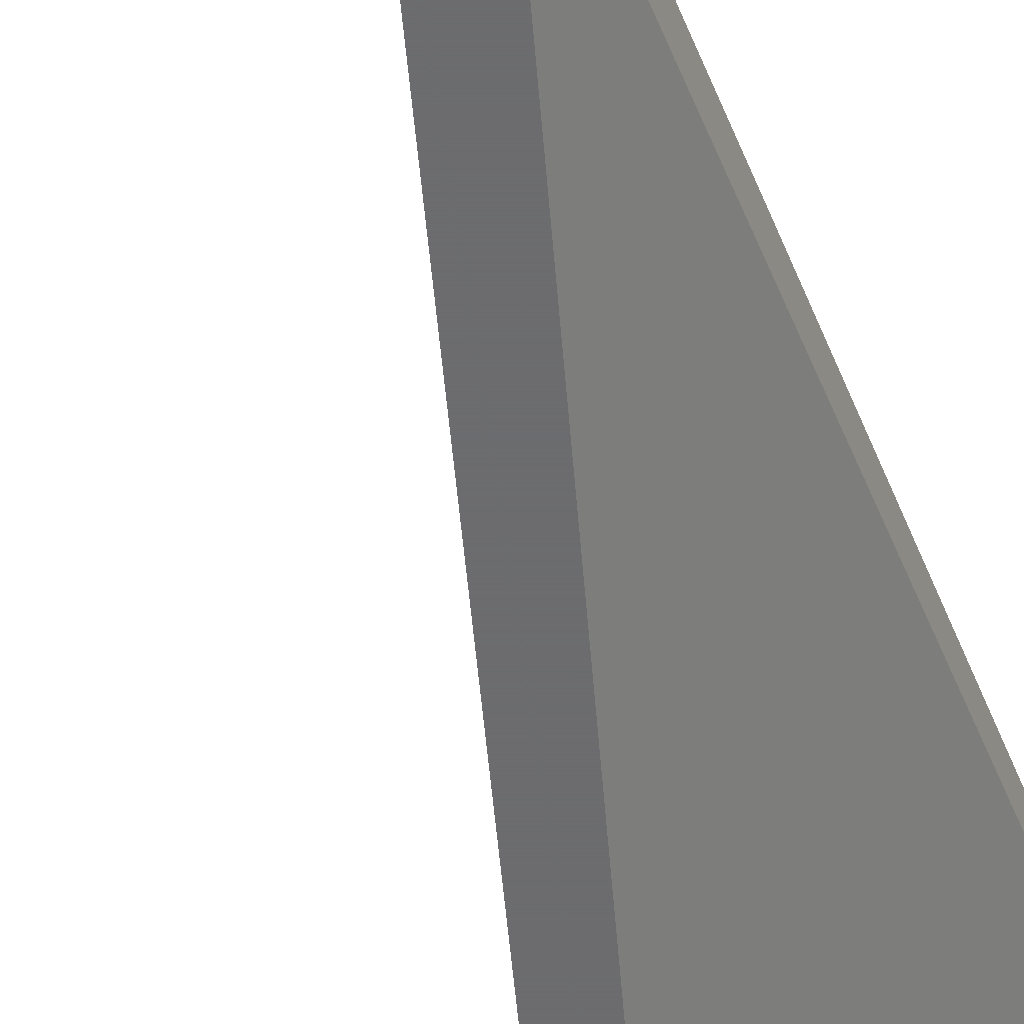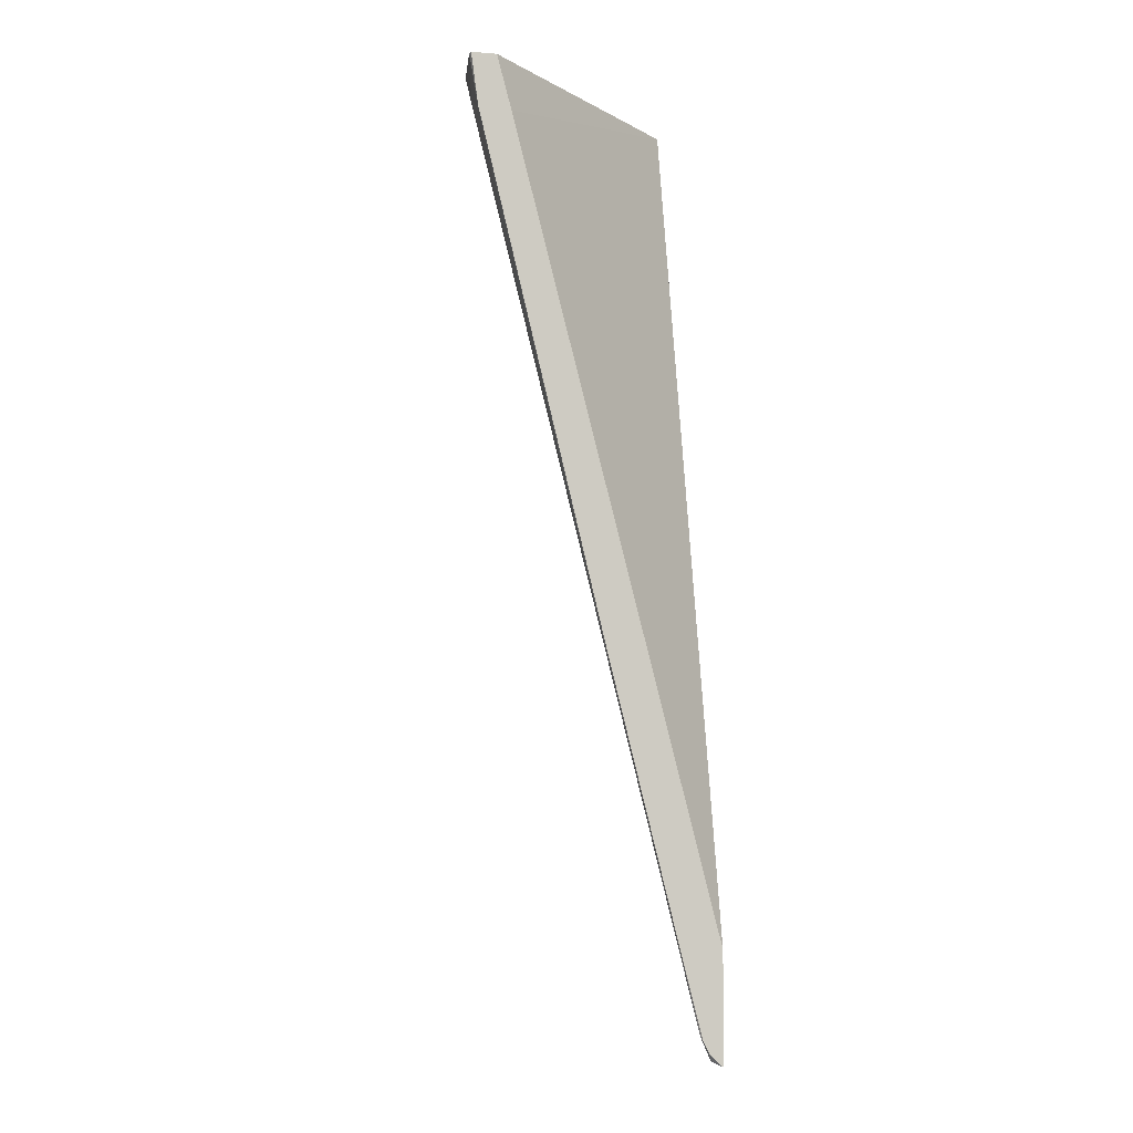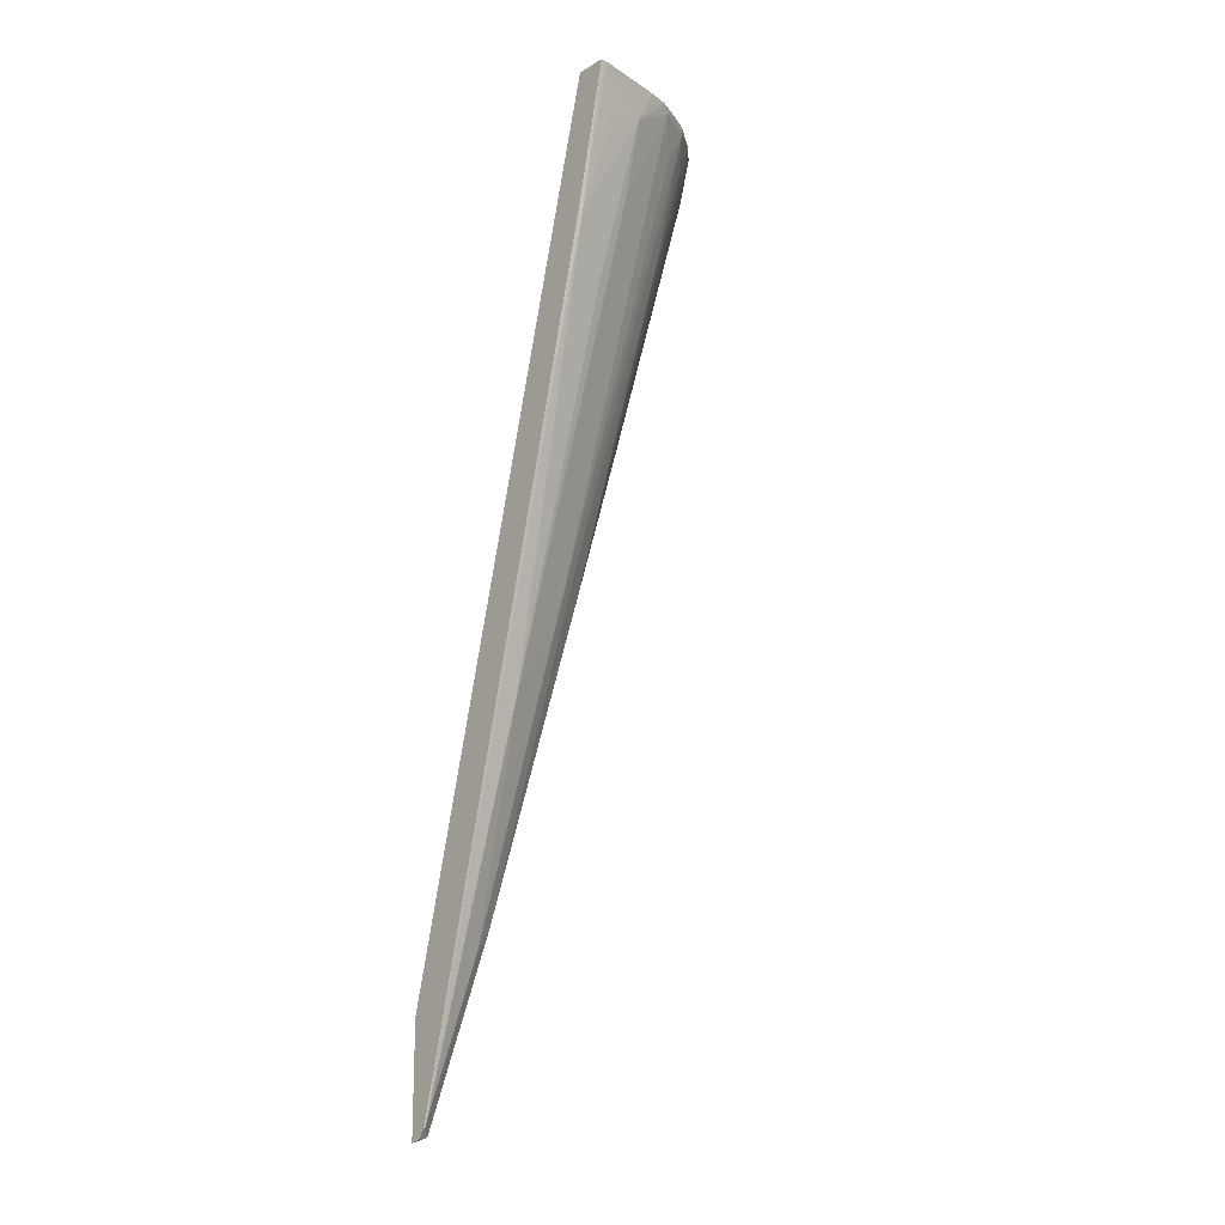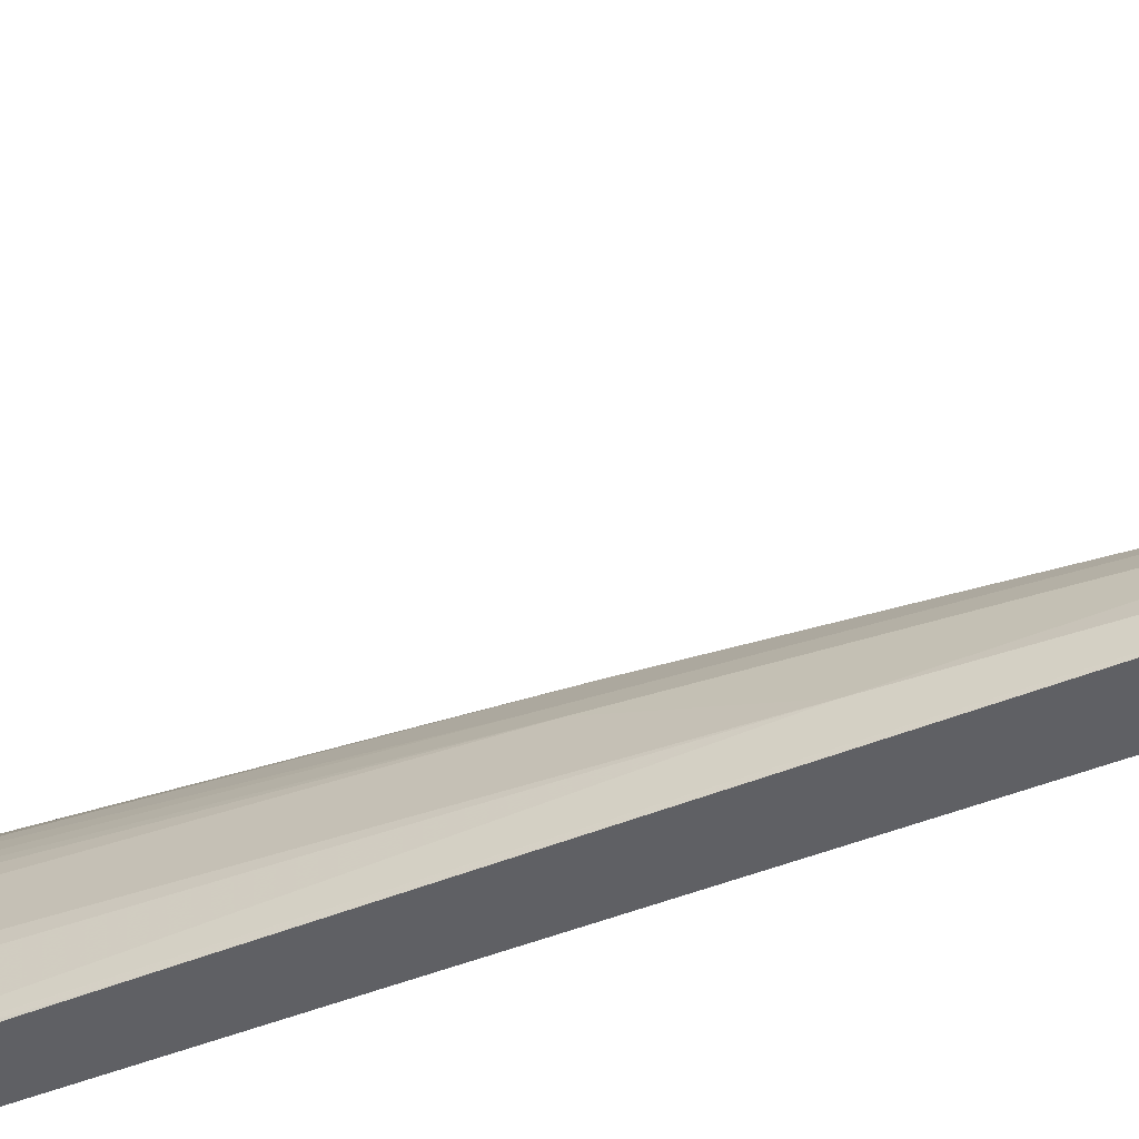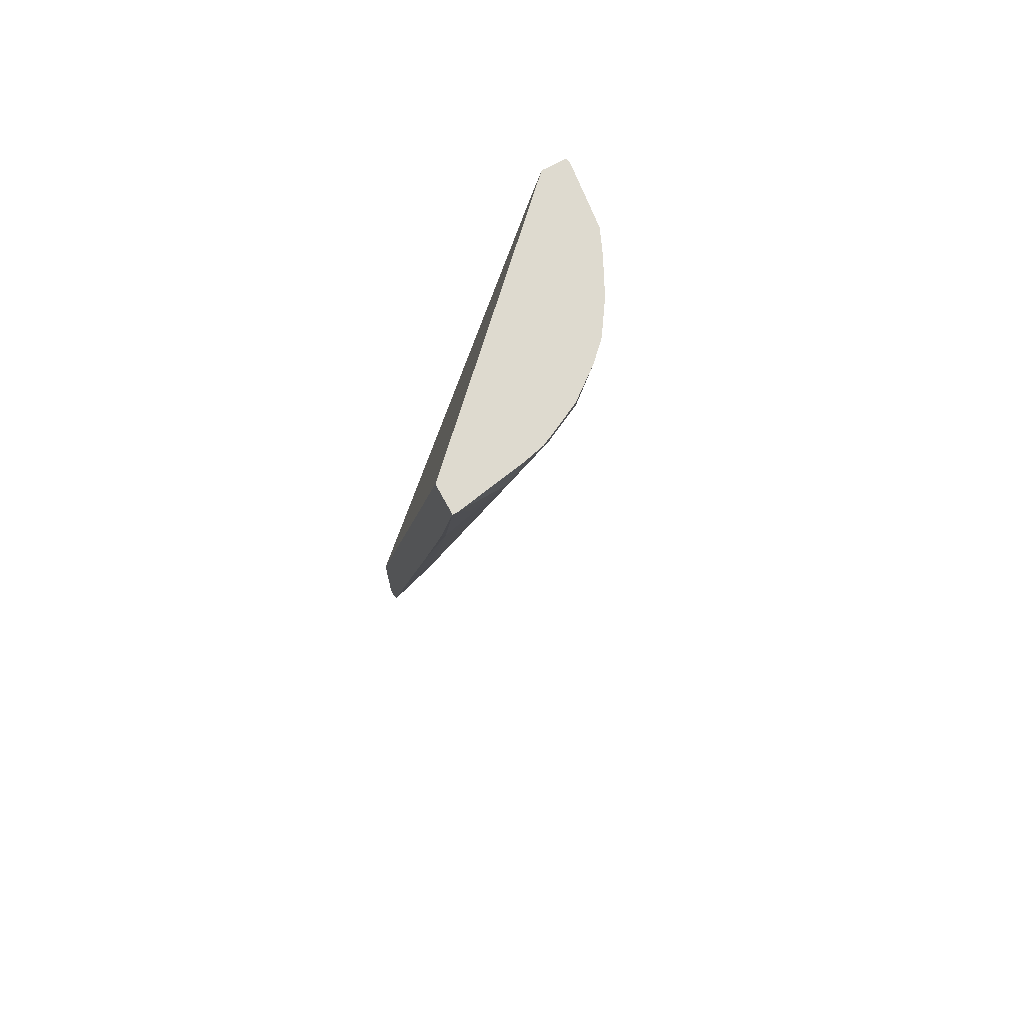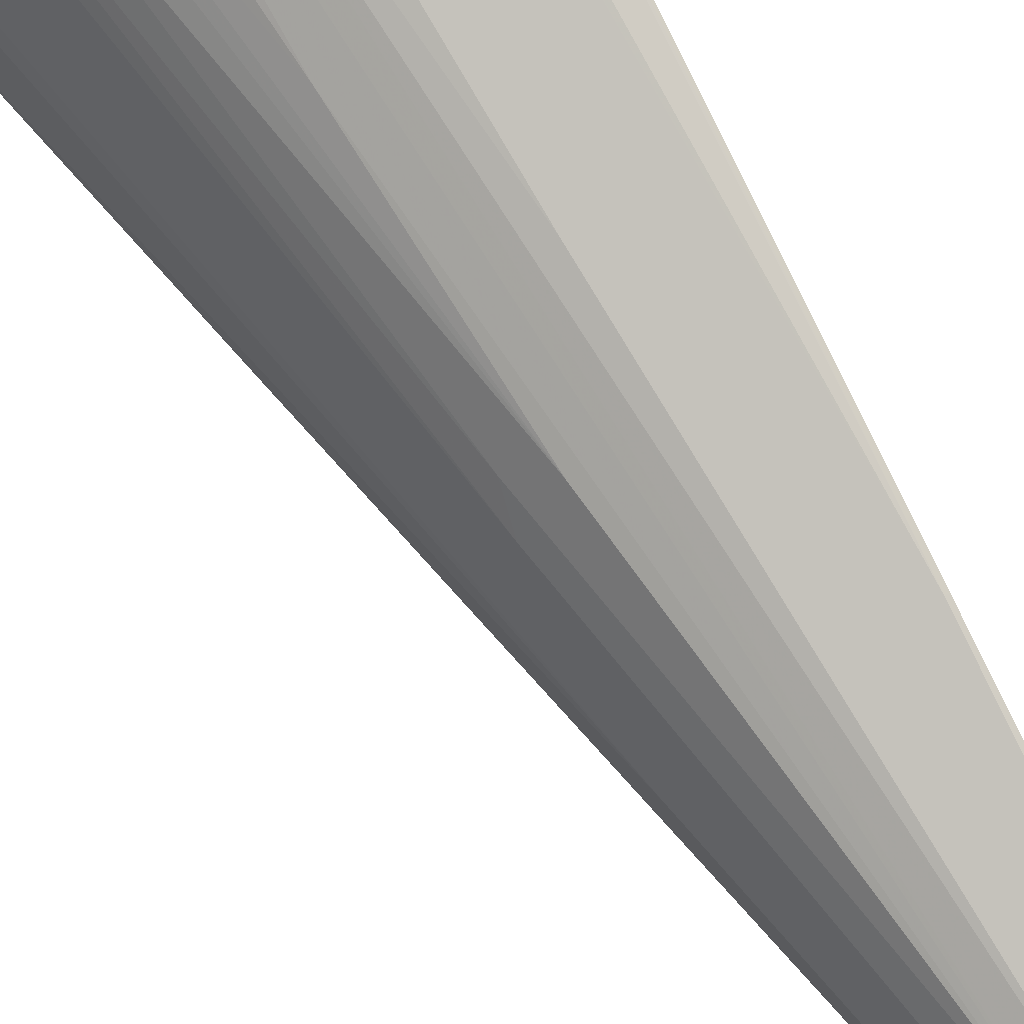
<metadata>
{"format":"obj","ext":"obj","renderer":"f3d","projection":"perspective","resolution":1024,"background":"white","views":[{"elev":-53.8,"azim":19.0,"up":"+Z"},{"elev":-5.6,"azim":77.2,"up":"+Y"},{"elev":-17.6,"azim":-131.4,"up":"+Y"},{"elev":-44.6,"azim":-50.6,"up":"+Z"},{"elev":71.0,"azim":-118.3,"up":"+Y"},{"elev":71.0,"azim":-27.1,"up":"+Z"}]}
</metadata>
<code>
v -0.06087 0.1681 0.2337
v -0.3187 0.1681 -0.0262
v -0.06087 0.1681 0.2633
v -0.06087 0.1037 0.2165
v -0.355 0.1681 -0.0262
v -0.06087 -0.8401 -0.0262
v -0.06565 0.1681 0.2647
v -0.06087 0.1062 0.255
v -0.355 0.1681 -0.01934
v -0.3187 0.004852 -0.0262
v -0.3187 -4.521e-05 -0.02125
v -0.06087 -0.9688 -0.0262
v -0.1484 0.1681 0.2546
v -0.1275 0.1486 0.255
v -0.1063 0.1275 0.255
v -0.06378 0.1062 0.255
v -0.06378 -0.51 0.1063
v -0.06087 -0.51 0.1056
v -0.34 0.1062 2.034e-05
v -0.34 0.1275 0.0425
v -0.3396 0.1681 0.06337
v -0.3176 -4.521e-05 -0.0262
v -0.2975 -0.06381 0.02126
v -0.255 -0.255 -0.0262
v -0.103 -0.8662 -0.0262
v -0.1027 -0.8677 -0.02478
v -0.1913 -0.51 2.034e-05
v -0.06087 -0.9683 -0.02413
v -0.07086 -0.9633 -0.01416
v -0.07325 -0.9657 -0.0262
v -0.1781 0.1681 0.2418
v -0.1913 0.1486 0.2337
v -0.1594 0.1381 0.2444
v -0.1452 0.1522 0.2514
v -0.124 0.1309 0.2514
v -0.08502 -0.06381 0.2125
v -0.06378 -0.6799 0.06377
v -0.08502 -0.1488 0.1912
v -0.06087 -0.85 0.02064
v -0.3294 0.1593 0.09563
v -0.3337 0.1681 0.08689
v -0.3187 0.04247 0.0425
v -0.08099 -0.9531 -0.0262
v -0.08148 -0.9527 -0.02478
v -0.1169 -0.7755 0.01064
v -0.2019 -0.3931 0.05315
v -0.06087 -0.9534 -0.009177
v -0.0744 -0.9456 -0.0106
v -0.06378 -0.9349 2.034e-05
v -0.08007 -0.9555 -0.0262
v -0.2206 0.1681 0.2206
v -0.2196 0.1416 0.2196
v -0.2019 0.1168 0.2231
v -0.1594 -0.03199 0.2019
v -0.06378 -0.85 0.02126
v -0.09565 -0.6906 0.05315
v -0.08148 -0.5914 0.08148
v -0.06087 -0.9323 -0.0006346
v -0.3081 0.1168 0.1169
v -0.3081 0.1593 0.1381
v -0.3226 0.1681 0.1101
v -0.1134 -0.7508 0.02835
v -0.09565 -0.8818 -0.0106
v -0.1983 -0.3684 0.07083
v -0.06087 -0.9407 -0.002855
v -0.09565 -0.7755 0.03188
v -0.2589 0.1681 0.1951
v -0.2408 0.1204 0.1983
v -0.1983 -0.1984 0.1346
v -0.1381 -0.3082 0.1381
v -0.2621 -0.007168 0.1346
v -0.2833 0.1204 0.1558
v -0.2801 0.1681 0.1739
v -0.3081 0.1681 0.1381
v -0.1771 -0.3897 0.0921
v -0.2656 0.1381 0.1806
v -0.2444 0.01053 0.1594
v -0.2656 0.0743 0.1594
f 37 38 55
f 39 49 58
f 38 54 56
f 38 56 57
f 38 57 55
f 39 55 49
f 40 59 60
f 45 62 46
f 40 46 59
f 43 50 44
f 44 48 62
f 44 62 63
f 44 63 45
f 45 63 62
f 37 55 39
f 40 61 41
f 35 38 36
f 27 45 46
f 34 54 35
f 46 62 64
f 27 46 40
f 27 40 42
f 28 47 29
f 29 48 44
f 29 44 30
f 29 47 49
f 29 49 48
f 30 44 50
f 31 51 52
f 31 52 32
f 32 52 53
f 32 53 33
f 33 53 54
f 33 54 34
f 35 54 38
f 46 64 60
f 75 77 78
f 47 65 49
f 60 64 71
f 62 69 75
f 62 75 64
f 64 75 71
f 67 73 76
f 67 76 68
f 68 76 77
f 68 77 69
f 69 77 75
f 71 78 72
f 71 75 78
f 72 76 73
f 72 78 76
f 27 44 45
f 76 78 77
f 60 74 61
f 60 73 74
f 60 72 73
f 60 71 72
f 48 49 62
f 49 65 58
f 49 55 56
f 49 56 66
f 49 66 62
f 51 67 52
f 52 67 68
f 46 60 59
f 52 68 69
f 52 62 53
f 53 62 66
f 53 66 70
f 53 70 54
f 54 70 56
f 55 57 56
f 56 70 66
f 52 69 62
f 26 44 27
f 40 60 61
f 25 43 44
f 1 28 12
f 1 12 6
f 1 6 4
f 1 4 2
f 2 4 6
f 2 6 12
f 2 12 30
f 2 30 50
f 2 50 43
f 2 43 25
f 2 25 24
f 2 24 22
f 2 22 10
f 2 10 5
f 3 7 8
f 1 47 28
f 1 65 47
f 1 58 65
f 1 39 58
f 25 44 26
f 1 2 5
f 1 5 9
f 1 9 21
f 1 21 41
f 1 41 61
f 1 61 74
f 5 10 11
f 1 73 67
f 1 51 31
f 1 31 13
f 1 13 7
f 1 7 3
f 1 3 8
f 1 8 18
f 1 18 39
f 1 67 51
f 5 11 9
f 1 74 73
f 7 14 15
f 13 33 34
f 13 34 14
f 14 34 35
f 14 35 15
f 15 35 36
f 15 36 16
f 16 36 17
f 13 32 33
f 17 37 18
f 17 38 37
f 18 37 39
f 20 41 21
f 20 23 42
f 20 42 40
f 7 13 14
f 23 27 42
f 17 36 38
f 13 31 32
f 20 40 41
f 12 28 29
f 12 29 30
f 8 16 17
f 9 19 20
f 7 15 16
f 9 20 21
f 9 11 19
f 10 22 11
f 8 17 18
f 11 23 20
f 11 27 23
f 11 26 27
f 11 25 26
f 7 16 8
f 11 22 24
f 11 20 19
f 11 24 25

</code>
